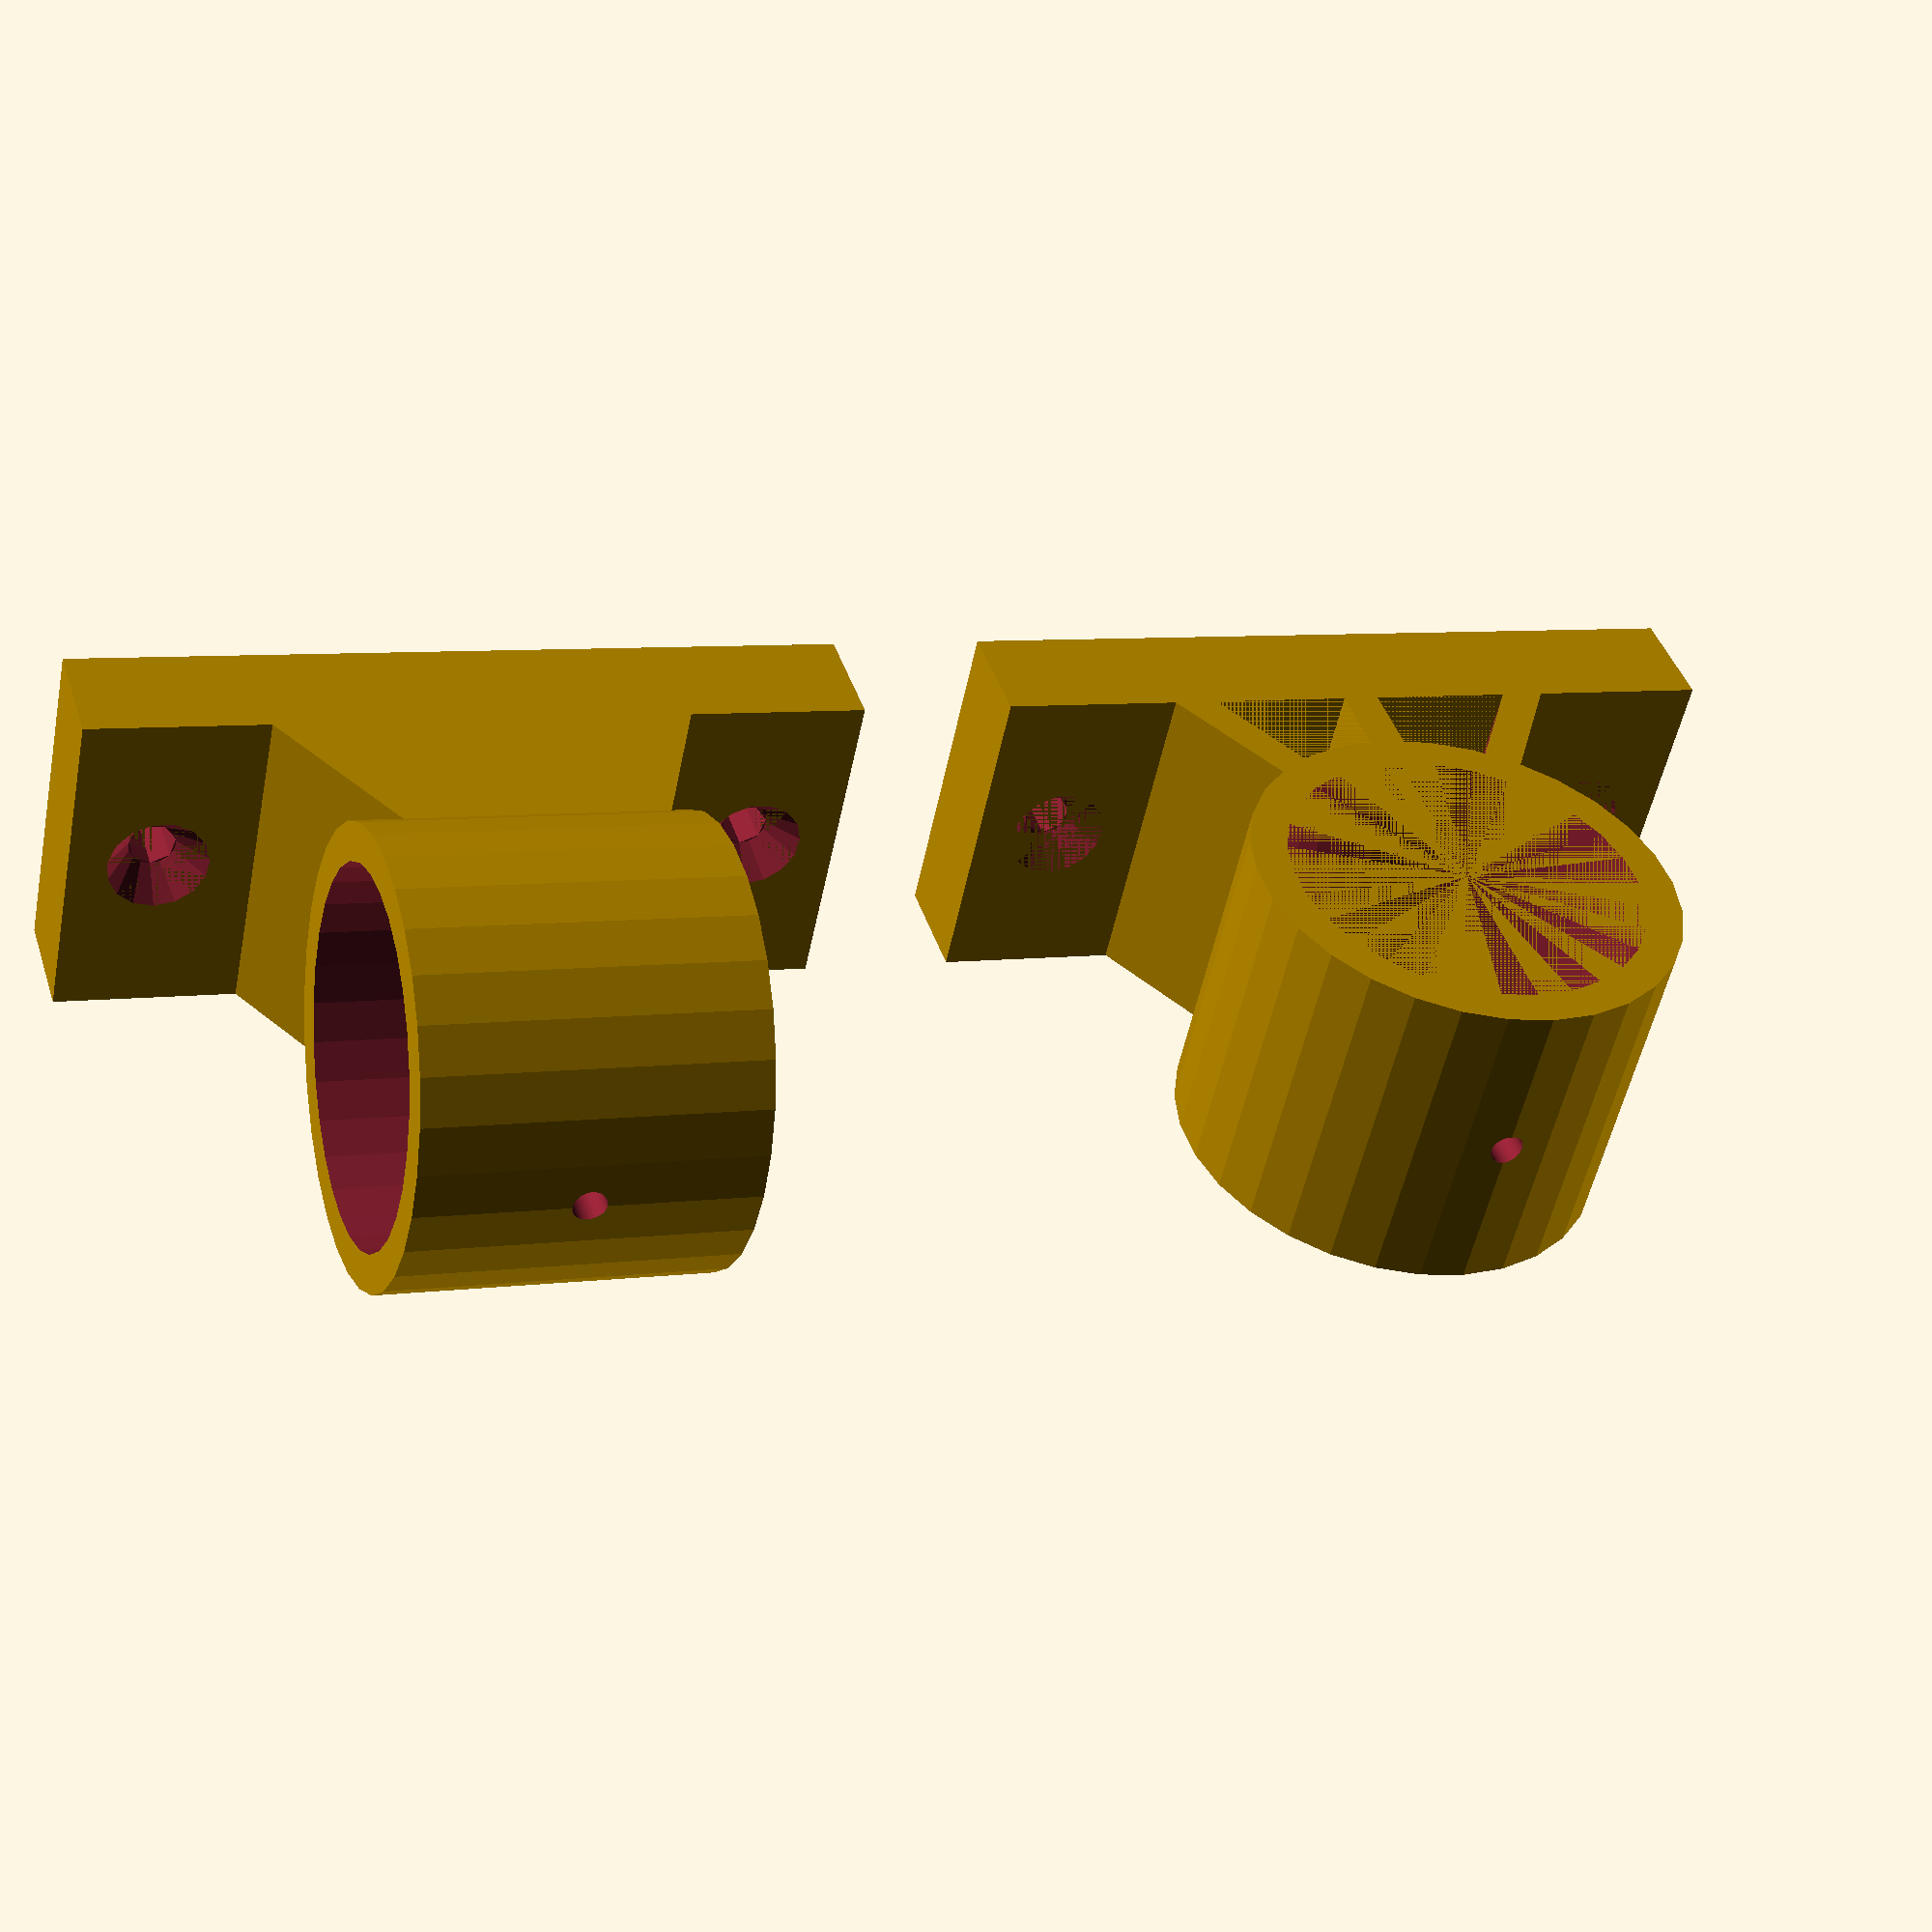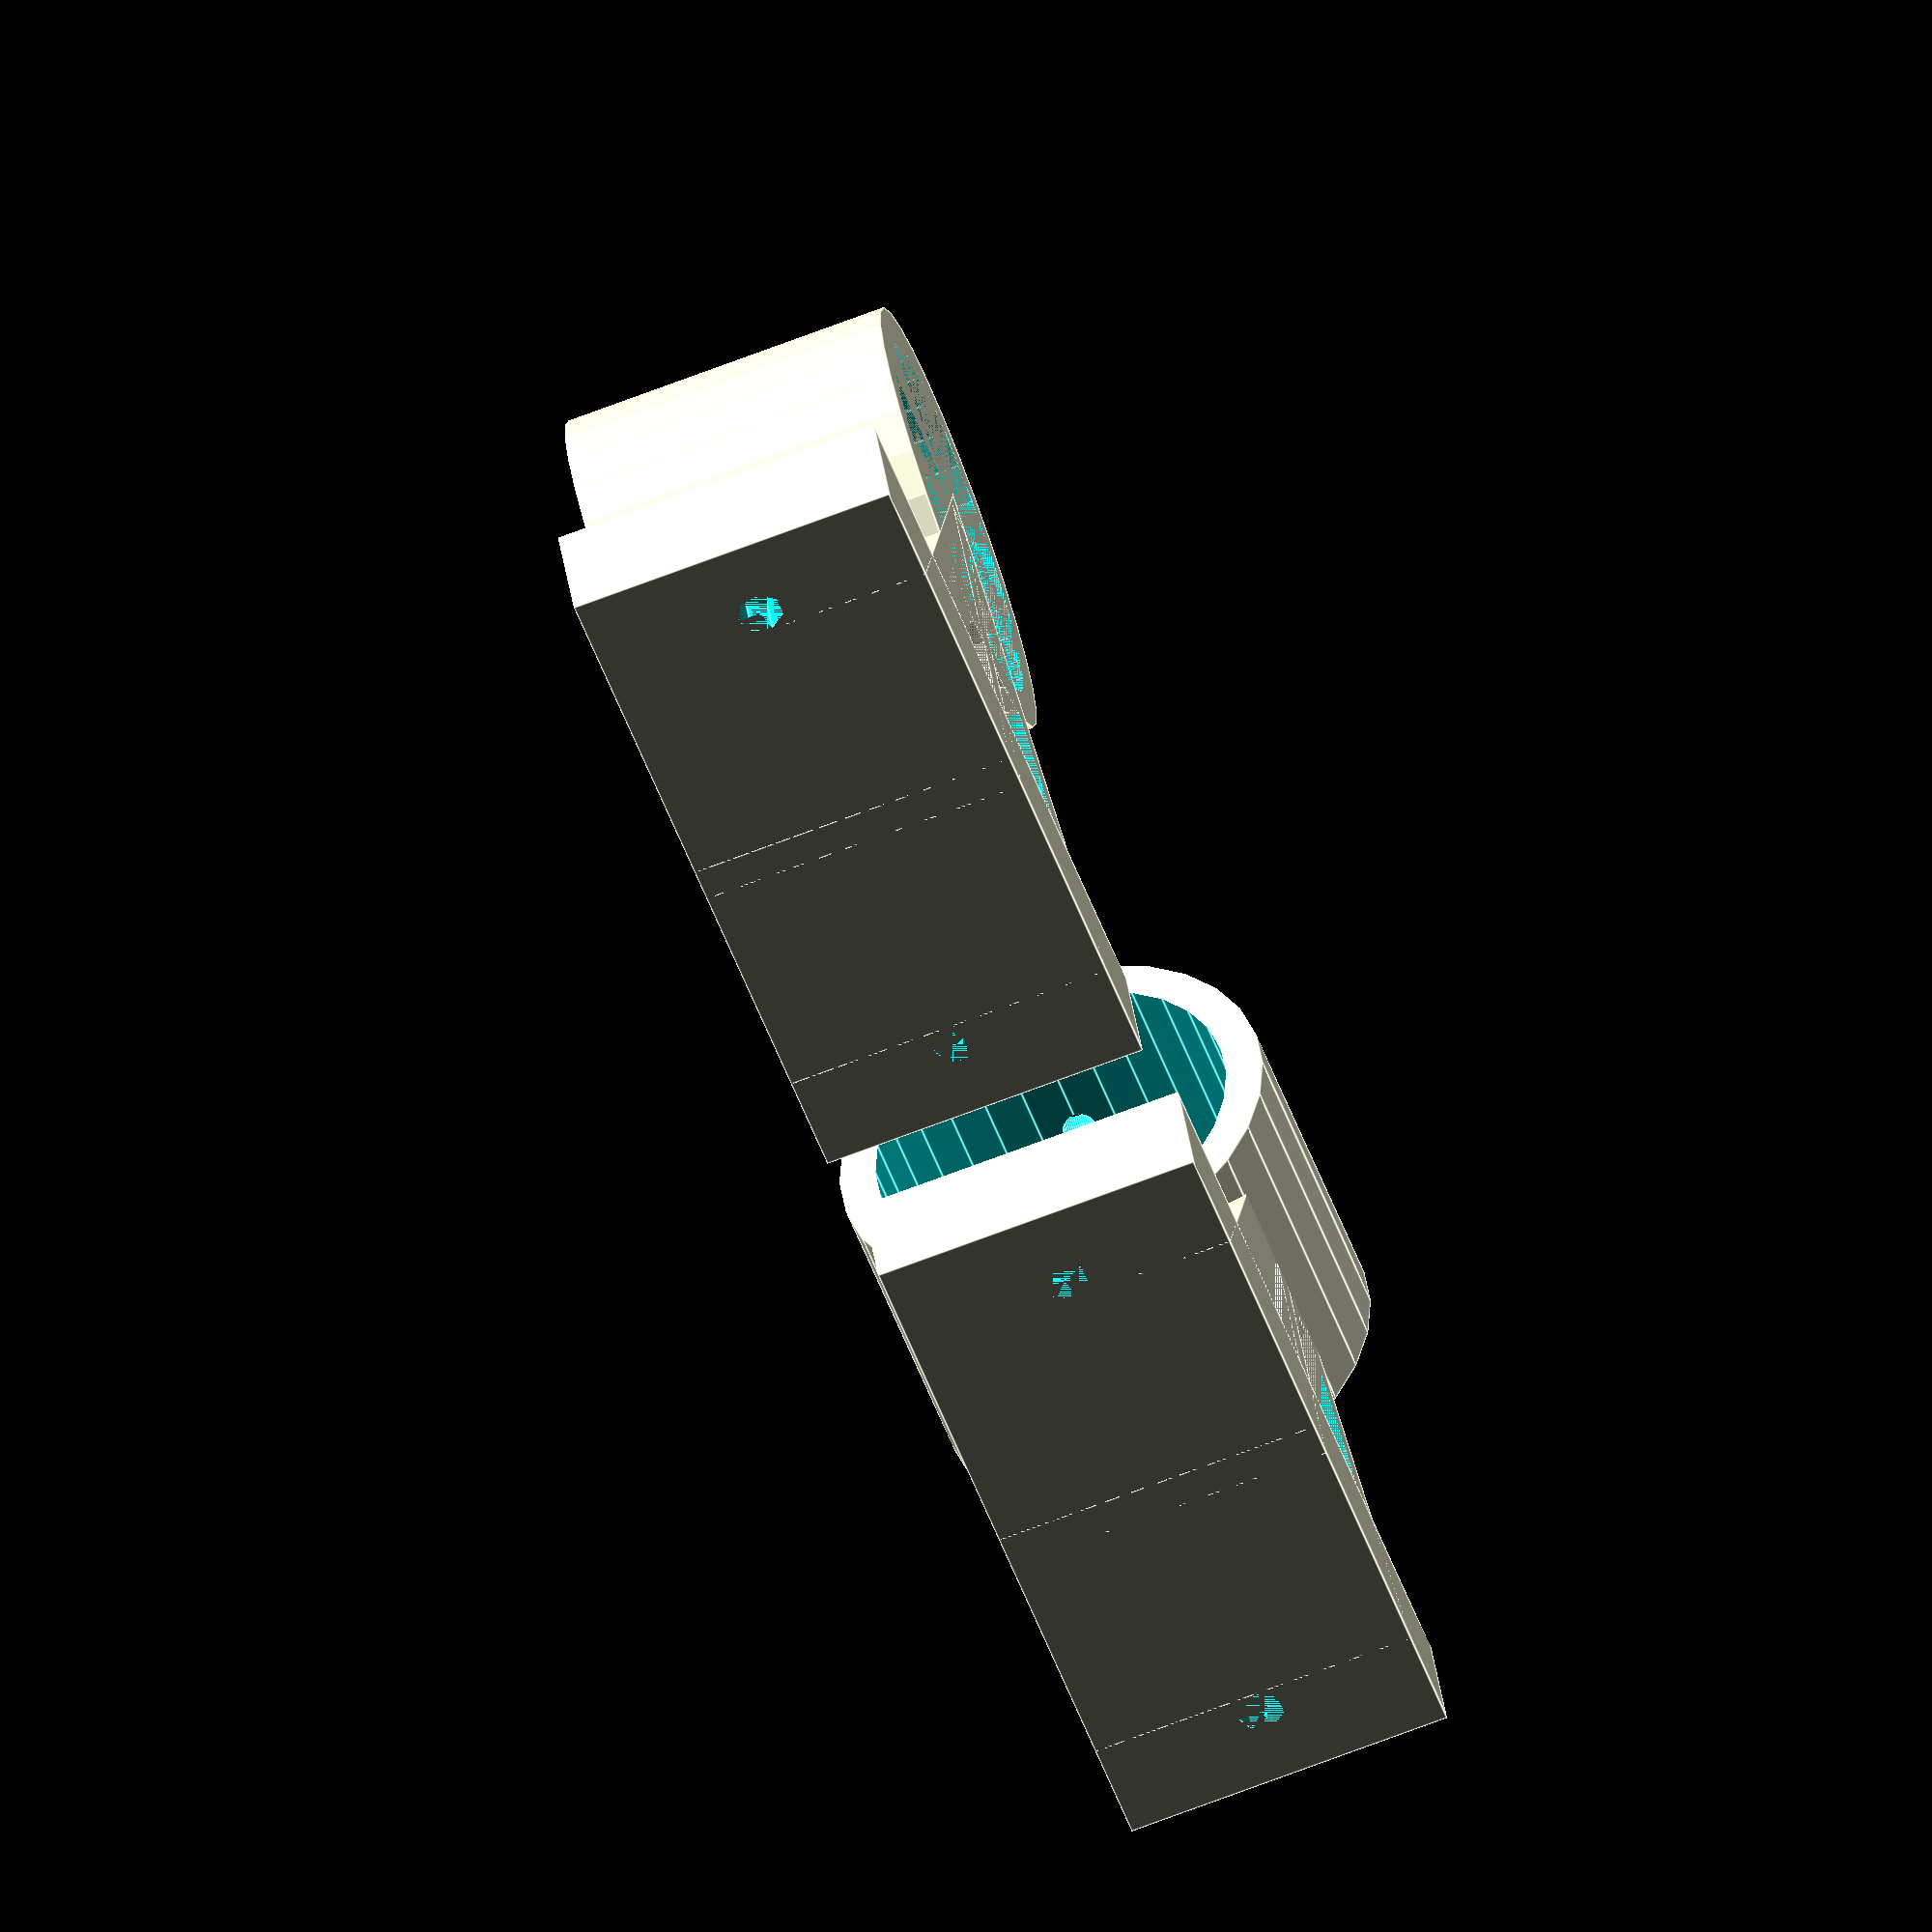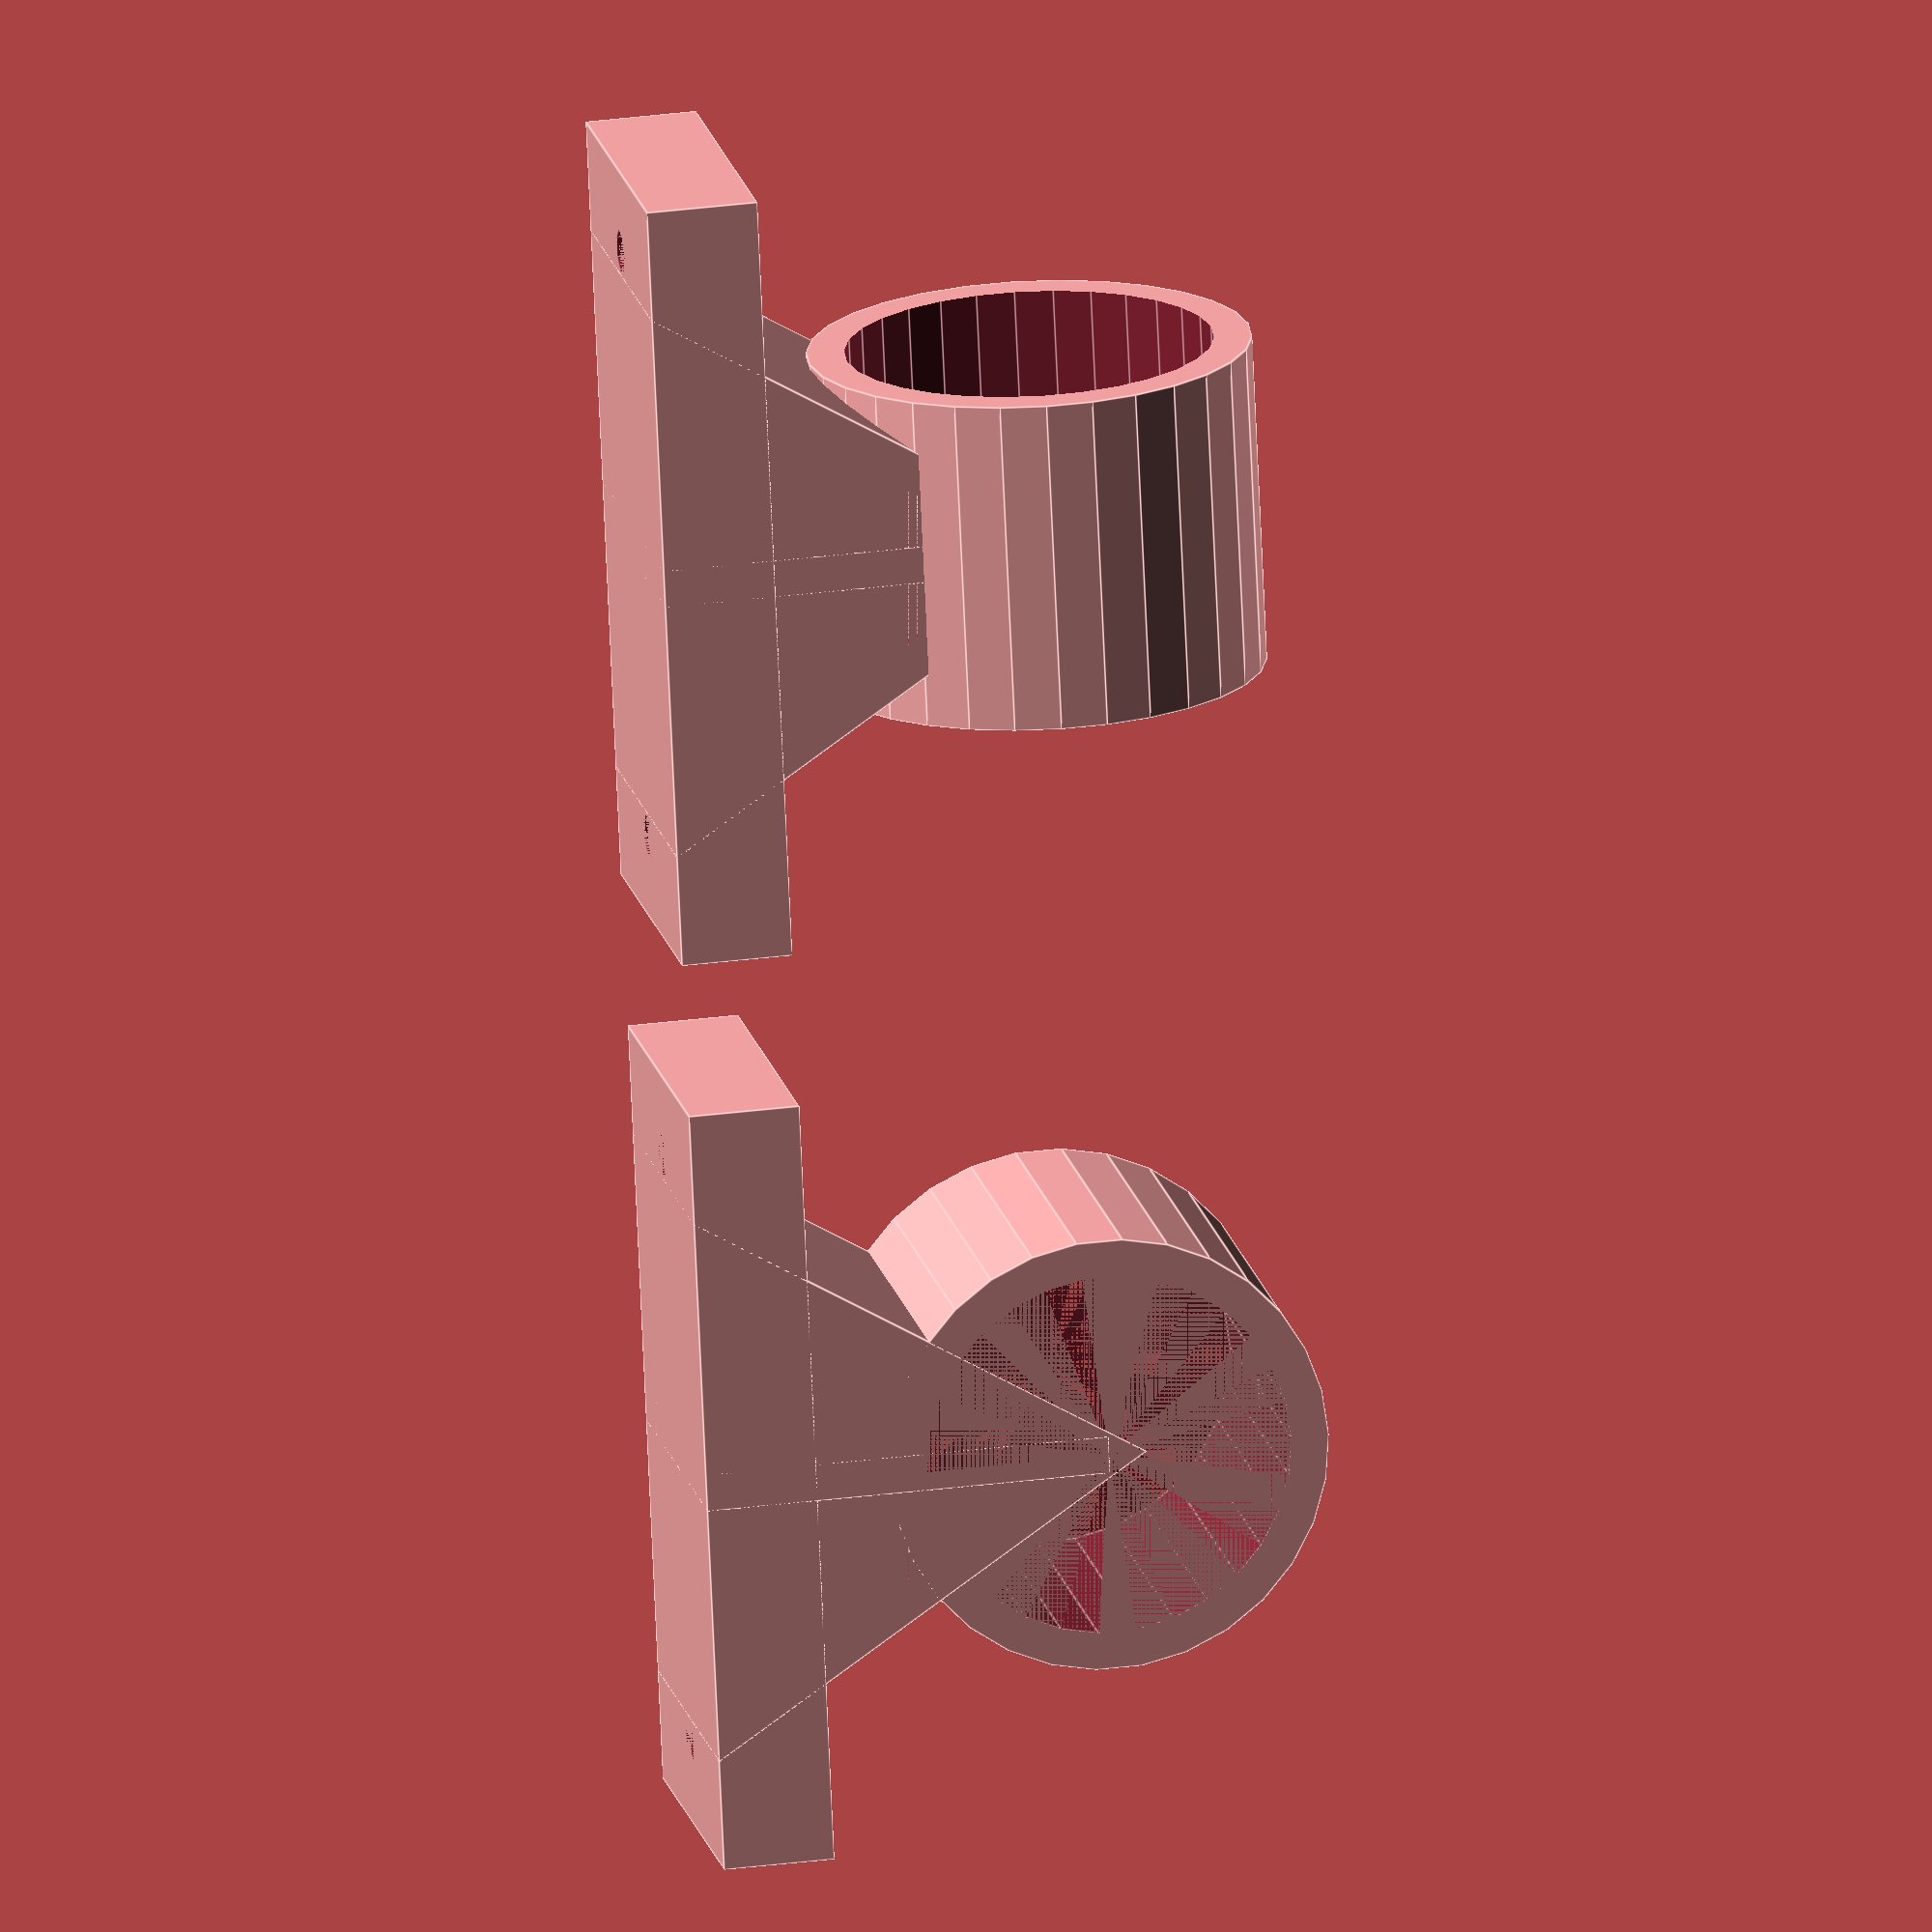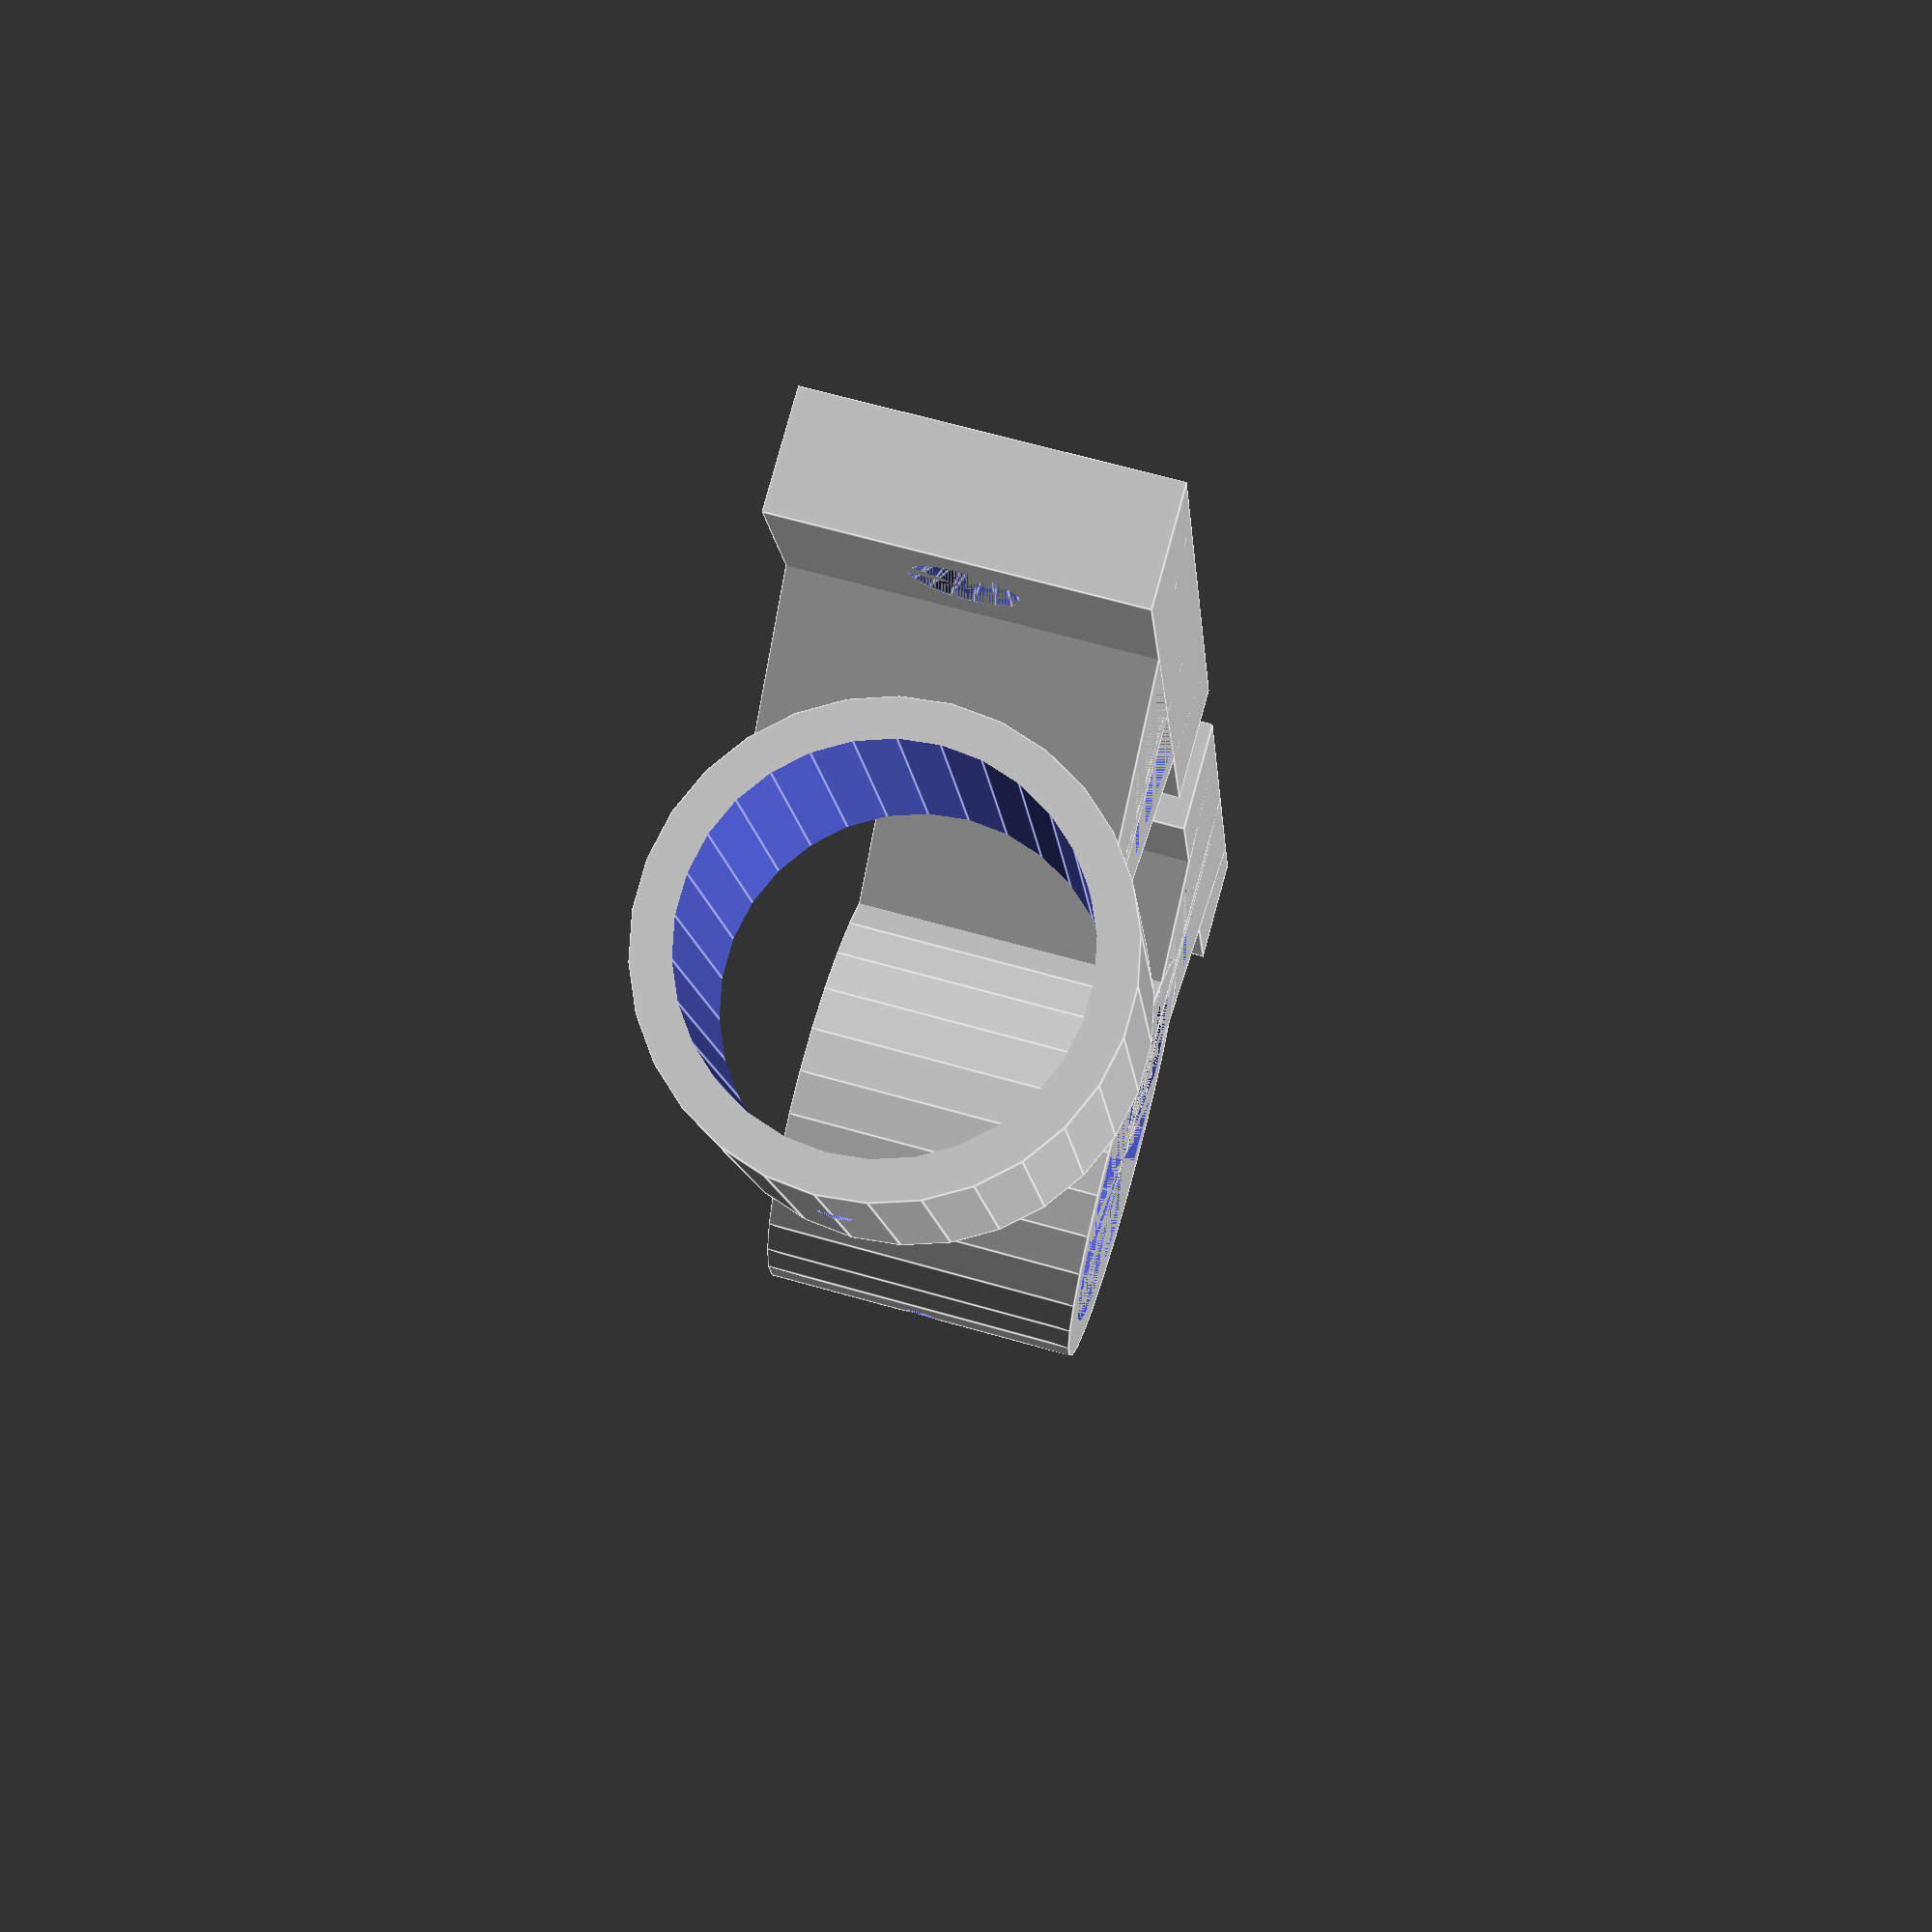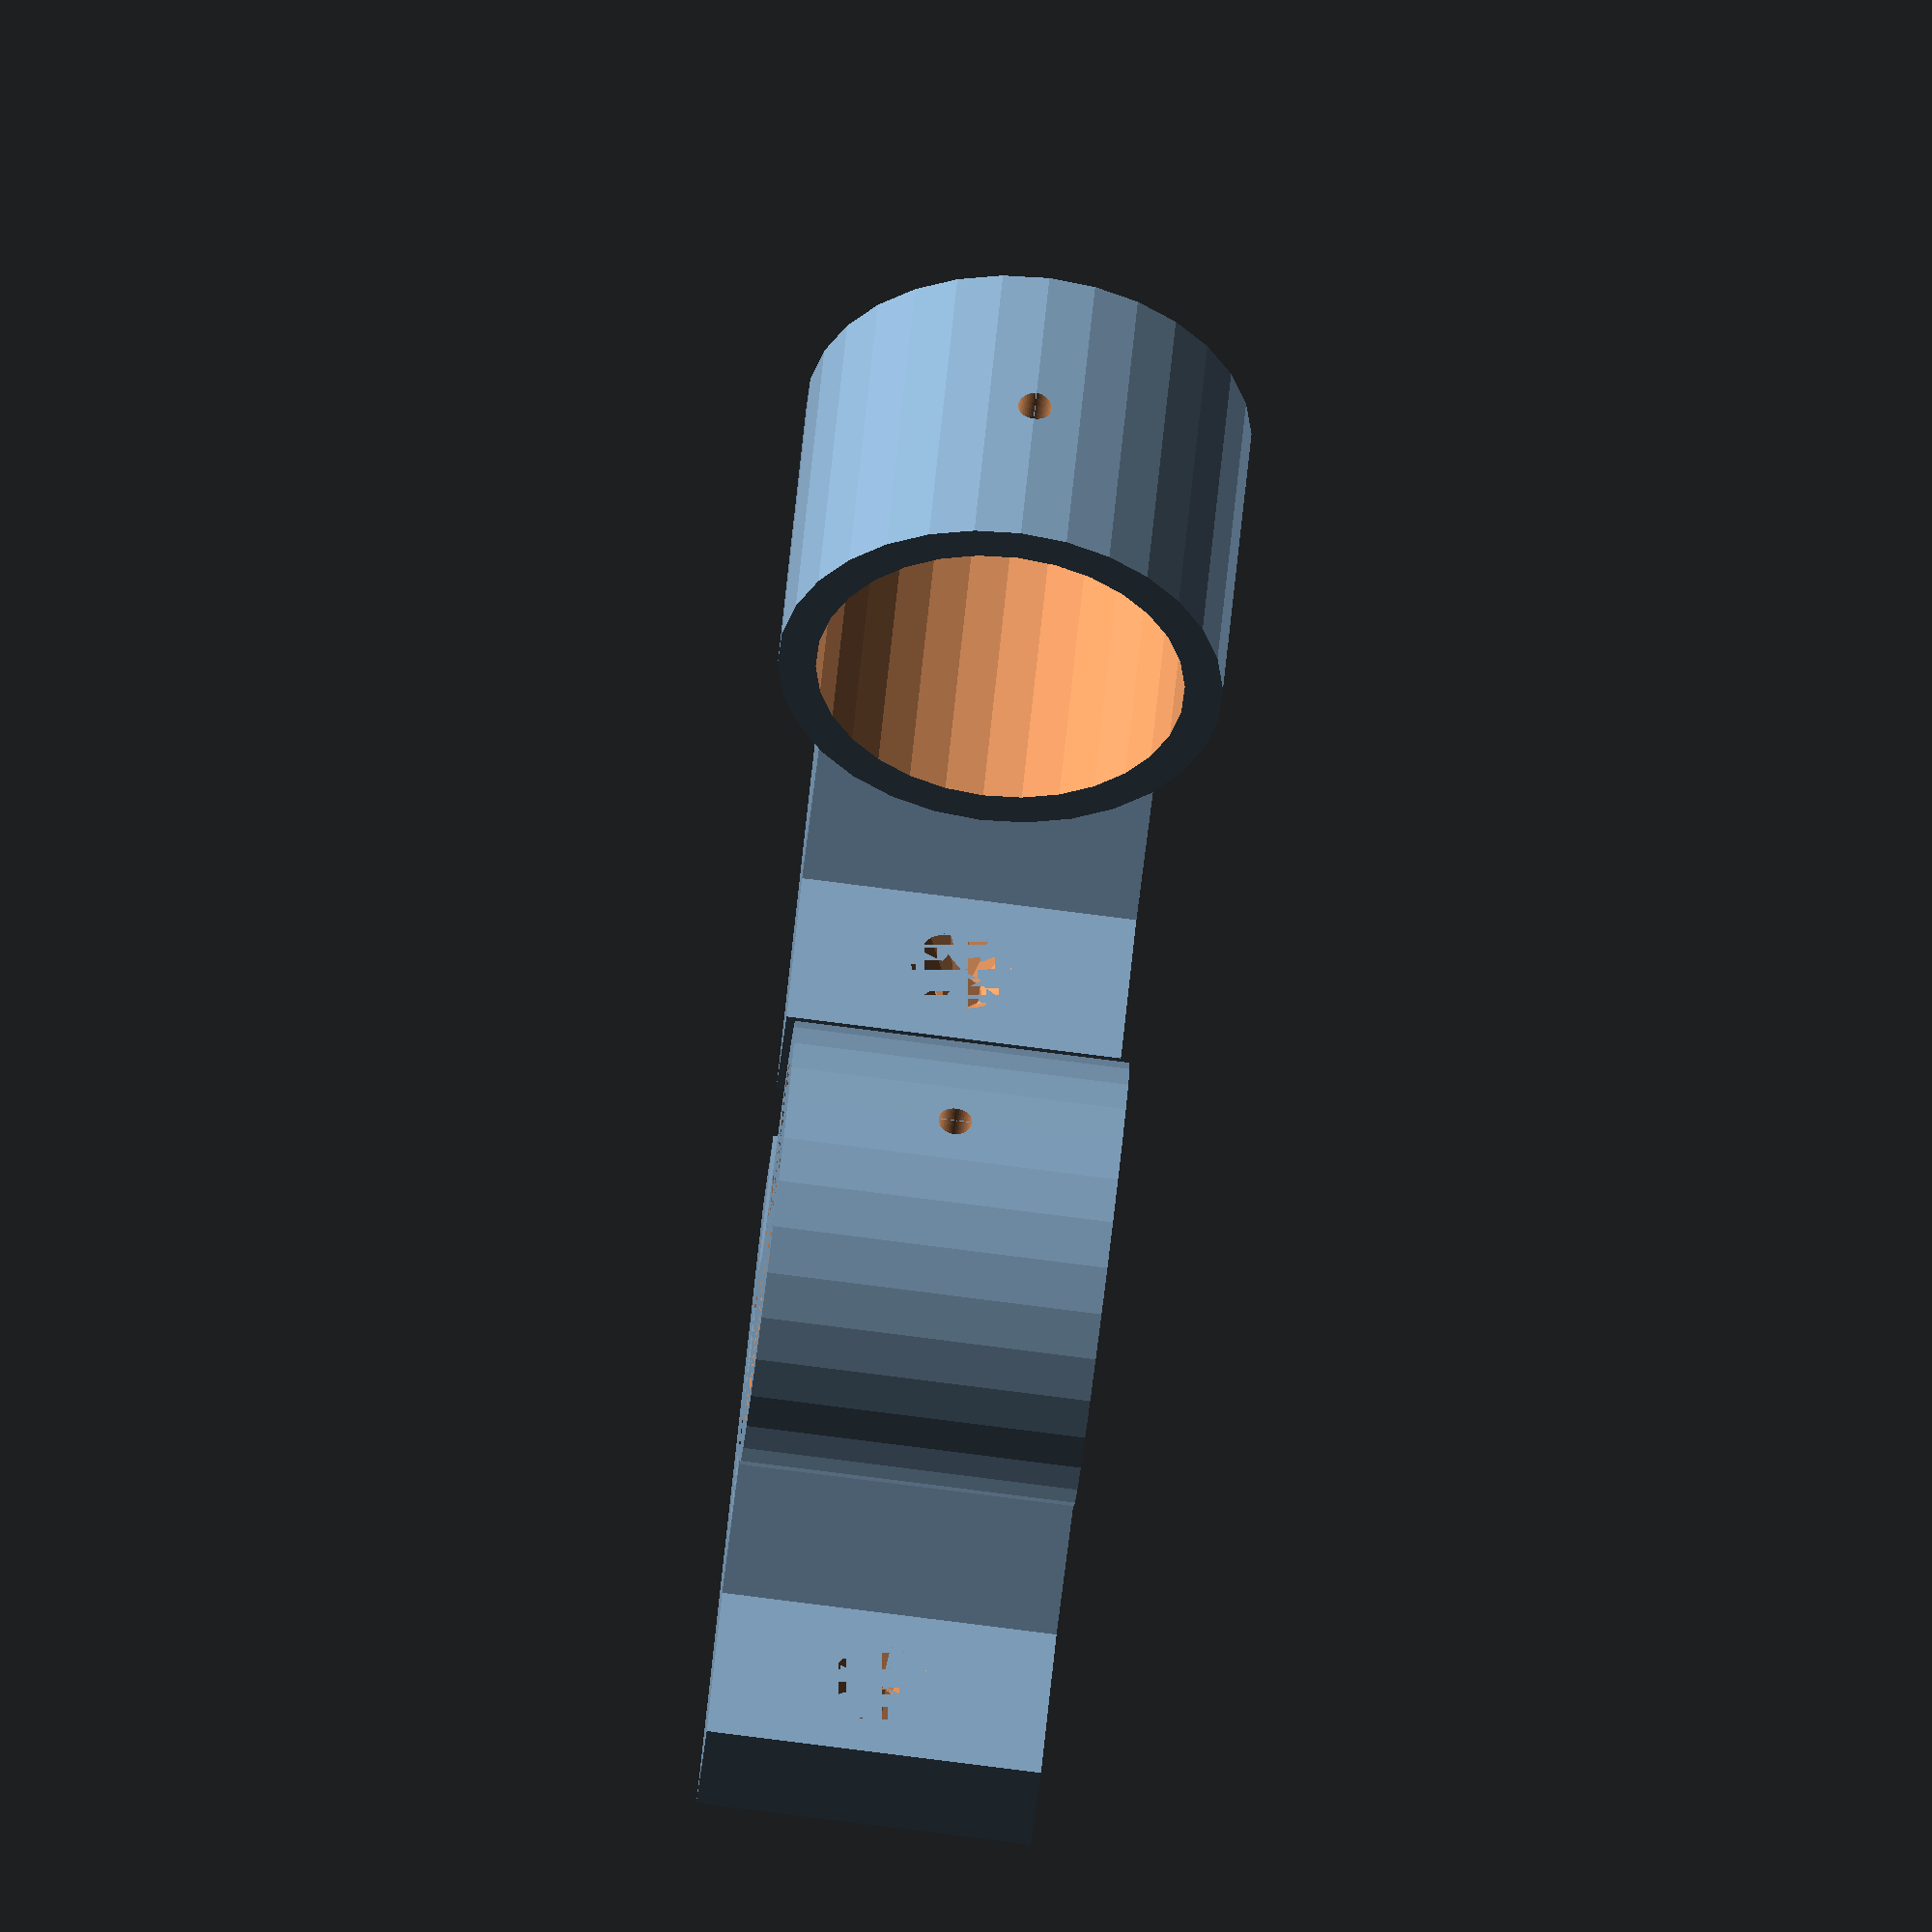
<openscad>
//Use input dimensions
wallThickness = 3.4;
rodDiameter = 33;
ceilingToTop=20;//Hanging distance from ceiling to top of rod
unitHeight = 30;
blockY = 50; //Distance on ceiling between screw mounts
sideTabs=10; //Length of side tabs for screw holes
mountingBlockHeight=10; //Thickness of mounting block
screwHeadDiameter=9;
screwHeadHeight=3;
screwShaft=4.2;
tapScrewDiameter=3;
orientation="both";//Either "parallel", "perpendicular", or "both"


//calculated dimensions
ceilingToCenter=rodDiameter/2+ceilingToTop;//Hanging distance from ceiling to center of rod;
blockD = blockY; //Irrelevant; Resized in code below.
blockR = blockD/2;
blockX = ceilingToCenter+wallThickness; 
baseAngle = atan(blockX/(blockY/2));
topAngle = 180-2*baseAngle;
mountingBlockWidth=blockY+2*sideTabs;


//Make the triangular shape
module triangle1() {
    resize([blockX,blockY,unitHeight])
    translate([blockR*sin(30),0,0])
    cylinder(d=blockD,h=unitHeight,$fn=3);
}
module triangle2() {
    blockY1 = blockY-2*wallThickness/tan(baseAngle/2);
    blockX1 = blockX-wallThickness-wallThickness/sin(topAngle/2);
    translate([wallThickness,0,0])
    resize([blockX1,blockY1,unitHeight])
    translate([blockR*sin(30),0,0])
    cylinder(d=blockD,h=unitHeight,$fn=3);
}

module triangle() {
    difference() {
        triangle1();
        triangle2();
    }
    intersection(){
        translate([0,-blockY/2,0])
        cube([mountingBlockHeight,blockY,unitHeight]);
        triangle1();
    }
}

module mountingBlock() {  
    translate([0,-mountingBlockWidth/2,0])
    cube([mountingBlockHeight,mountingBlockWidth,unitHeight]);
}

module unitPerpendicular() {
    difference(){
        union(){
            translate([ceilingToCenter,0,0])
            cylinder(d=rodDiameter+2*wallThickness,h=unitHeight);
            triangle();
            translate([0,-wallThickness/2,0])
            cube([blockX-wallThickness,wallThickness,unitHeight]);
        }
        translate([ceilingToCenter,0,0])
        cylinder(d=rodDiameter,h=unitHeight);
    }
    mountingBlock();
}

//Make screw holes
module finalUnitPerpendicular() {
    difference(){
        unitPerpendicular();
        union(){
            translate([0,mountingBlockWidth/2-screwHeadDiameter/2-wallThickness,unitHeight/2])
            rotate([0,90,0])
            cylinder(d=screwShaft,h=mountingBlockHeight);
            translate([mountingBlockHeight-screwHeadHeight,mountingBlockWidth/2-screwHeadDiameter/2-wallThickness,unitHeight/2])
            rotate([0,90,0])
            cylinder(d1=screwShaft,d2=screwHeadDiameter,h=screwHeadHeight);
            translate([0,-mountingBlockWidth/2+screwHeadDiameter/2+wallThickness,unitHeight/2])
            rotate([0,90,0])
            cylinder(d=screwShaft,h=mountingBlockHeight);
            translate([mountingBlockHeight-screwHeadHeight,-mountingBlockWidth/2+screwHeadDiameter/2+wallThickness,unitHeight/2])
            rotate([0,90,0])
            cylinder(d1=screwShaft,d2=screwHeadDiameter,h=screwHeadHeight);
            translate([ceilingToCenter+rodDiameter/2-wallThickness,0,unitHeight/2])
            rotate([0,90,0])
            cylinder(d=tapScrewDiameter,h=wallThickness*2,$fn=50);
        }
    }
}

module unitParallel() {
    difference(){
        union(){
            translate([ceilingToCenter,unitHeight/2,unitHeight/2])
            rotate([90,0,0])
            cylinder(d=rodDiameter+2*wallThickness,h=unitHeight);
            triangle();
            translate([0,-wallThickness/2,0])
            cube([blockX-wallThickness,wallThickness,unitHeight]);
        }
        translate([ceilingToCenter,mountingBlockWidth/2,unitHeight/2])
        rotate([90,0,0])
        cylinder(d=rodDiameter,h=mountingBlockWidth);
    }
    mountingBlock();
}

//Make screw holes
module finalUnitParallel() {
difference(){
        unitParallel();
        union(){
            translate([0,mountingBlockWidth/2-screwHeadDiameter/2-wallThickness,unitHeight/2])
            rotate([0,90,0])
            cylinder(d=screwShaft,h=mountingBlockHeight);
            translate([mountingBlockHeight-screwHeadHeight,mountingBlockWidth/2-screwHeadDiameter/2-wallThickness,unitHeight/2])
            rotate([0,90,0])
            cylinder(d1=screwShaft,d2=screwHeadDiameter,h=screwHeadHeight);
            translate([0,-mountingBlockWidth/2+screwHeadDiameter/2+wallThickness,unitHeight/2])
            rotate([0,90,0])
            cylinder(d=screwShaft,h=mountingBlockHeight);
            translate([mountingBlockHeight-screwHeadHeight,-mountingBlockWidth/2+screwHeadDiameter/2+wallThickness,unitHeight/2])
            rotate([0,90,0])
            cylinder(d1=screwShaft,d2=screwHeadDiameter,h=screwHeadHeight);
            translate([ceilingToCenter+rodDiameter/2-wallThickness,0,unitHeight/2])
            rotate([0,90,0])
            cylinder(d=tapScrewDiameter,h=wallThickness*2,$fn=50);
        }
    }
}

if(orientation=="parallel") {
    finalUnitParallel();
}
if(orientation=="perpendicular") {
    finalUnitPerpendicular();
}
if(orientation=="both") {
    translate([0,-mountingBlockWidth*1.2/2,0])
    finalUnitParallel();
    translate([0,mountingBlockWidth*1.2/2,0])
    finalUnitPerpendicular();
}




</openscad>
<views>
elev=51.7 azim=72.2 roll=348.6 proj=p view=wireframe
elev=253.3 azim=66.5 roll=249.4 proj=o view=edges
elev=344.0 azim=182.6 roll=169.5 proj=o view=edges
elev=114.2 azim=344.7 roll=254.0 proj=p view=edges
elev=82.8 azim=137.5 roll=262.8 proj=o view=wireframe
</views>
